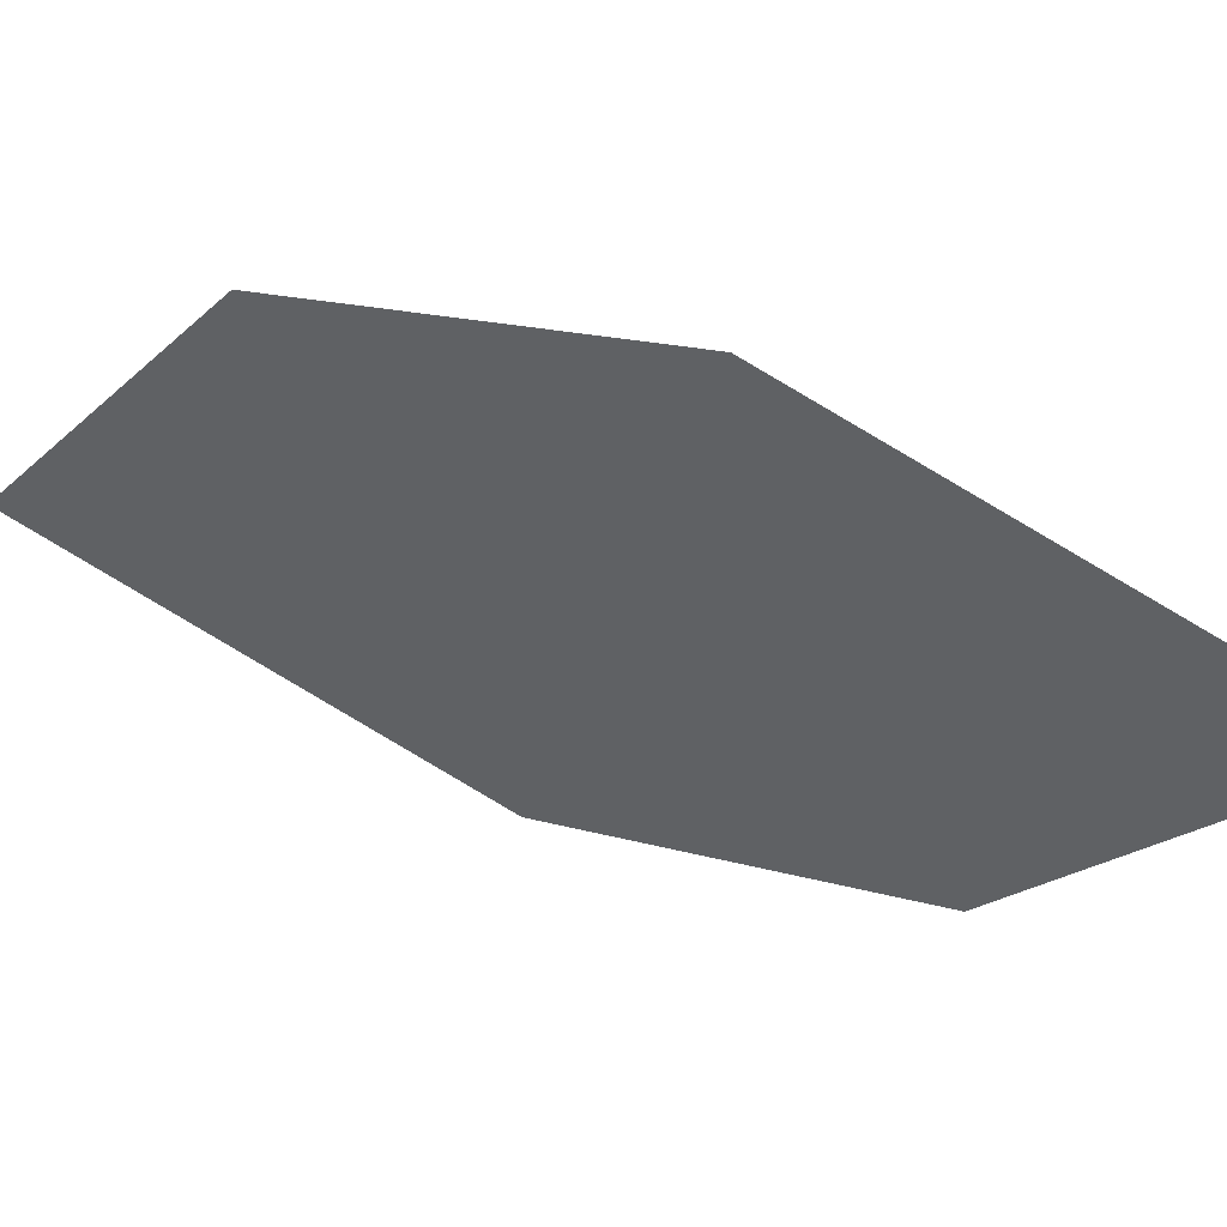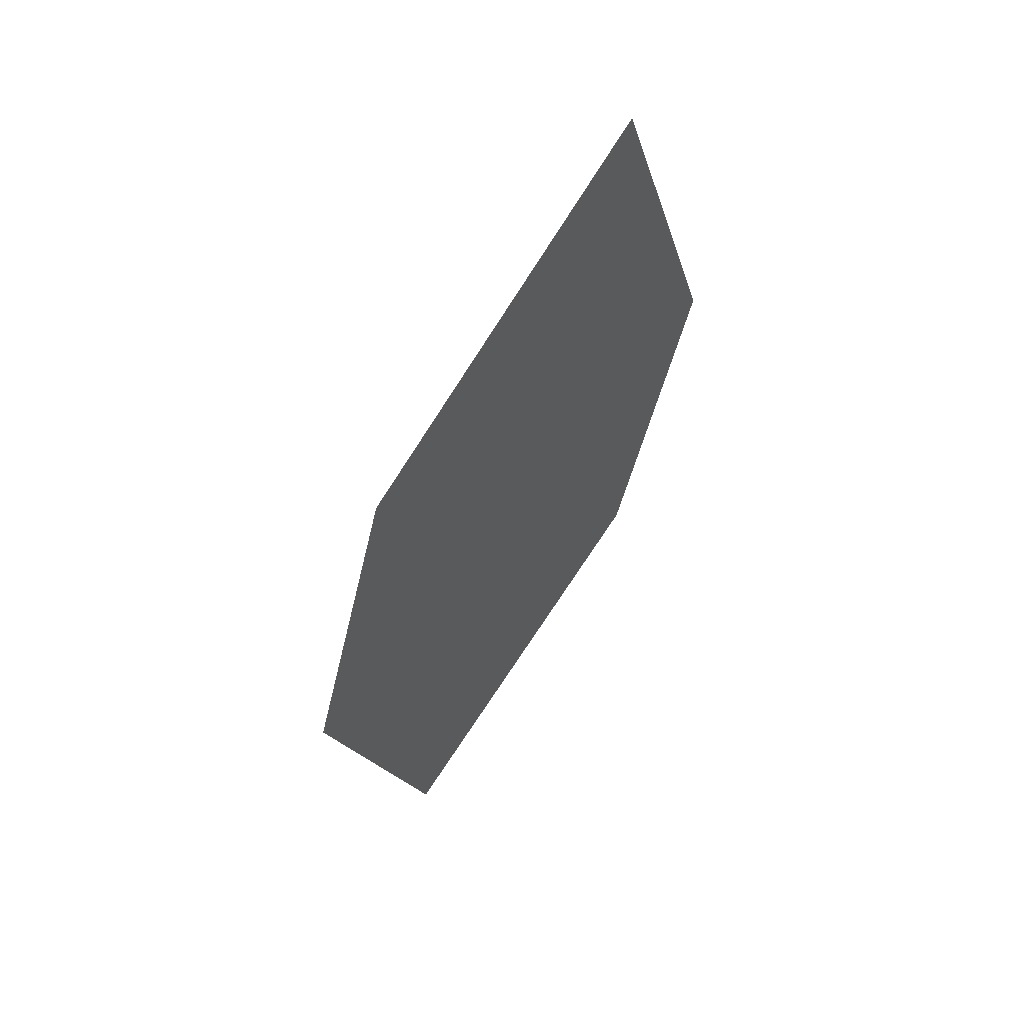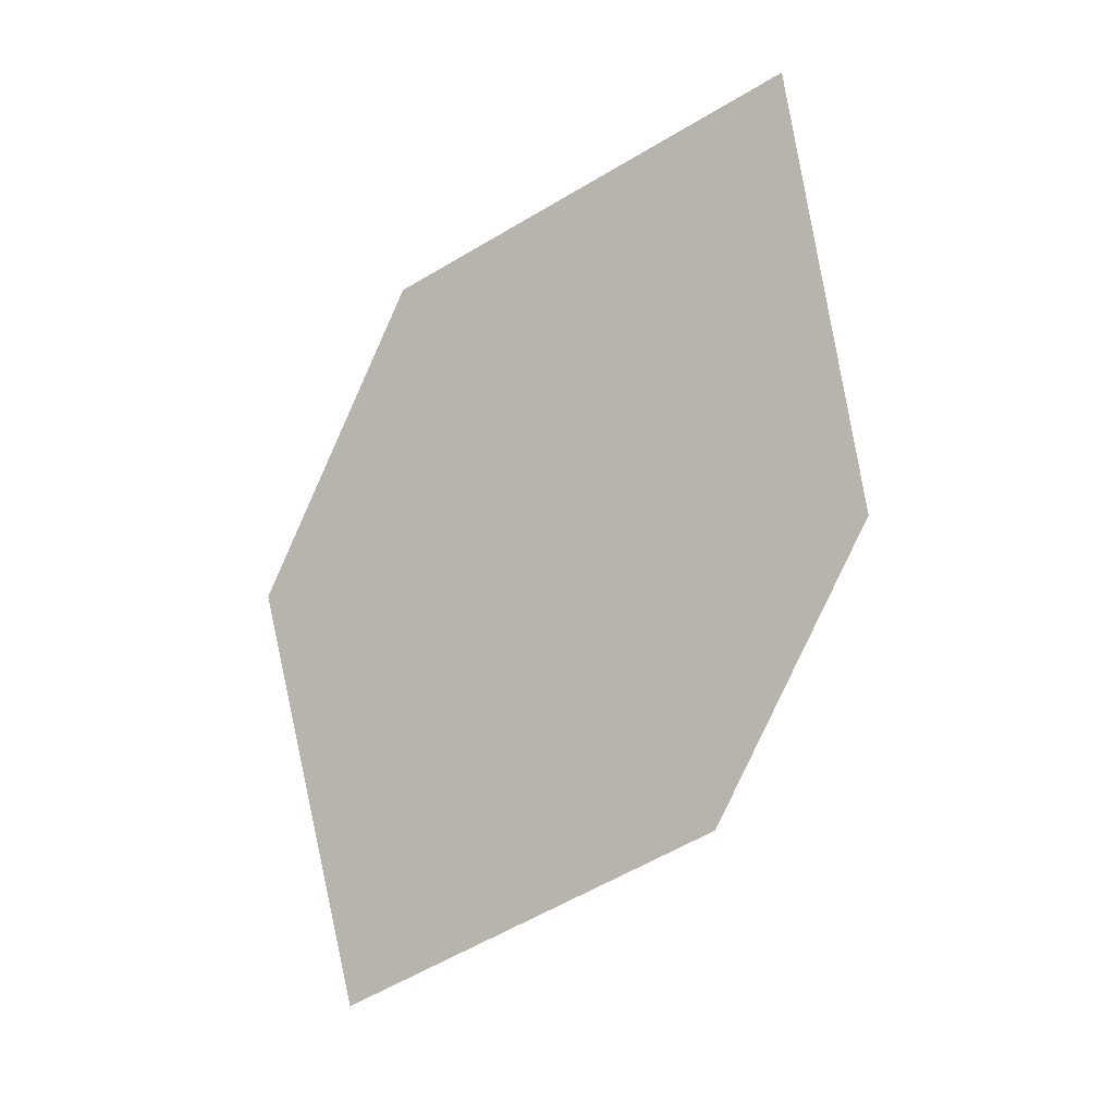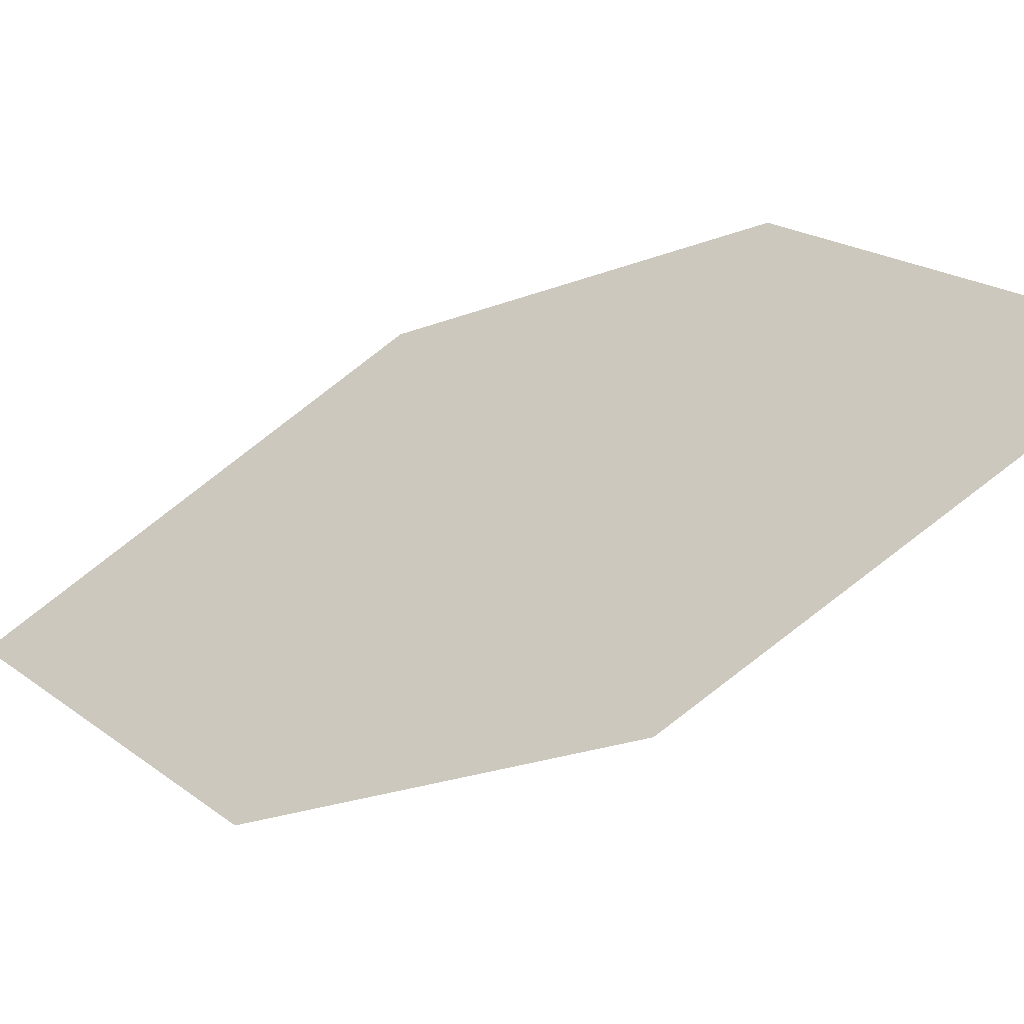
<metadata>
{"format":"obj","ext":"obj","renderer":"f3d","projection":"perspective","resolution":1024,"background":"white","views":[{"elev":-68.9,"azim":93.2,"up":"+Z"},{"elev":14.9,"azim":156.7,"up":"+Y"},{"elev":32.4,"azim":50.2,"up":"+Y"},{"elev":72.2,"azim":-94.2,"up":"+Z"}]}
</metadata>
<code>
o leaves.108
v 0.142 0.1923 1.101
v 0.1668 0.2166 1.069
v 0.1175 0.2317 1.093
v 0.1423 0.2879 1.041
v 0.1176 0.2636 1.073
v 0.1669 0.2485 1.049
f 1 4 6 2
f 1 3 5 4

</code>
